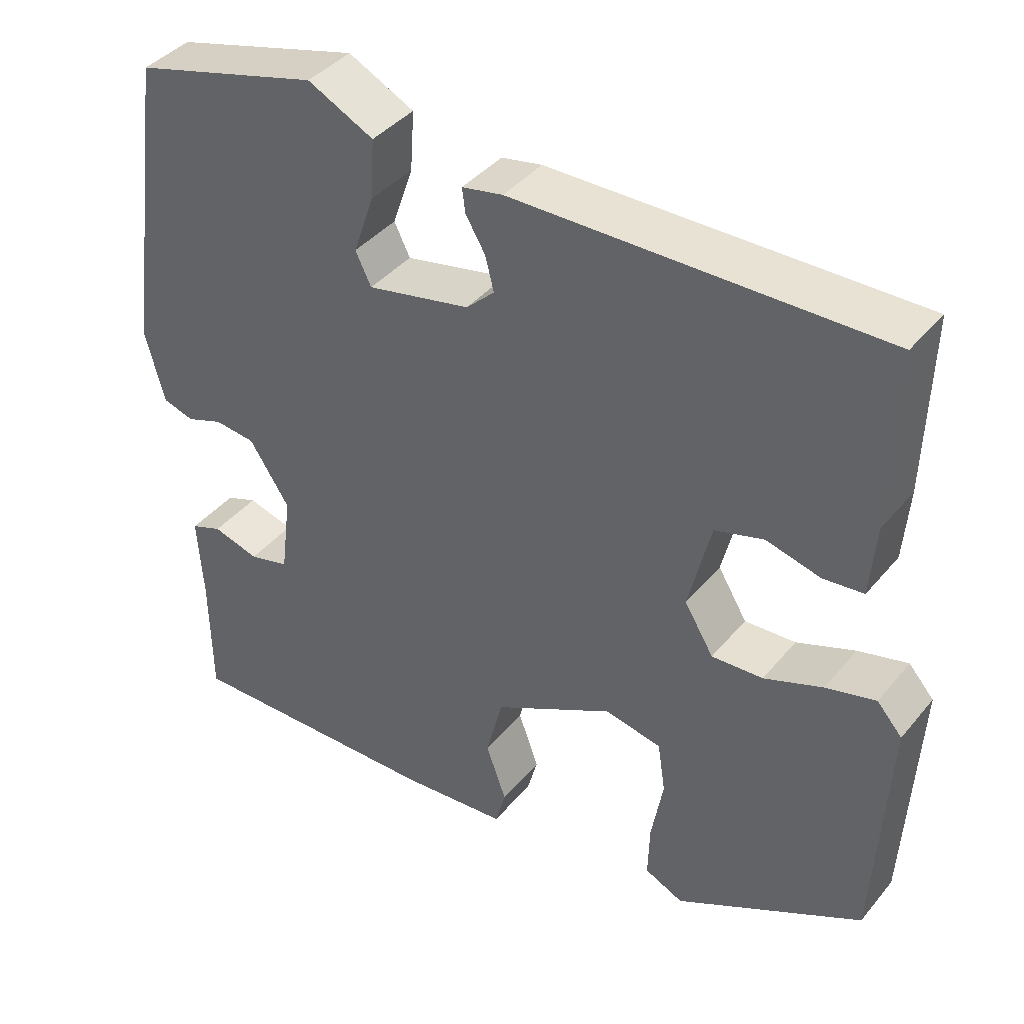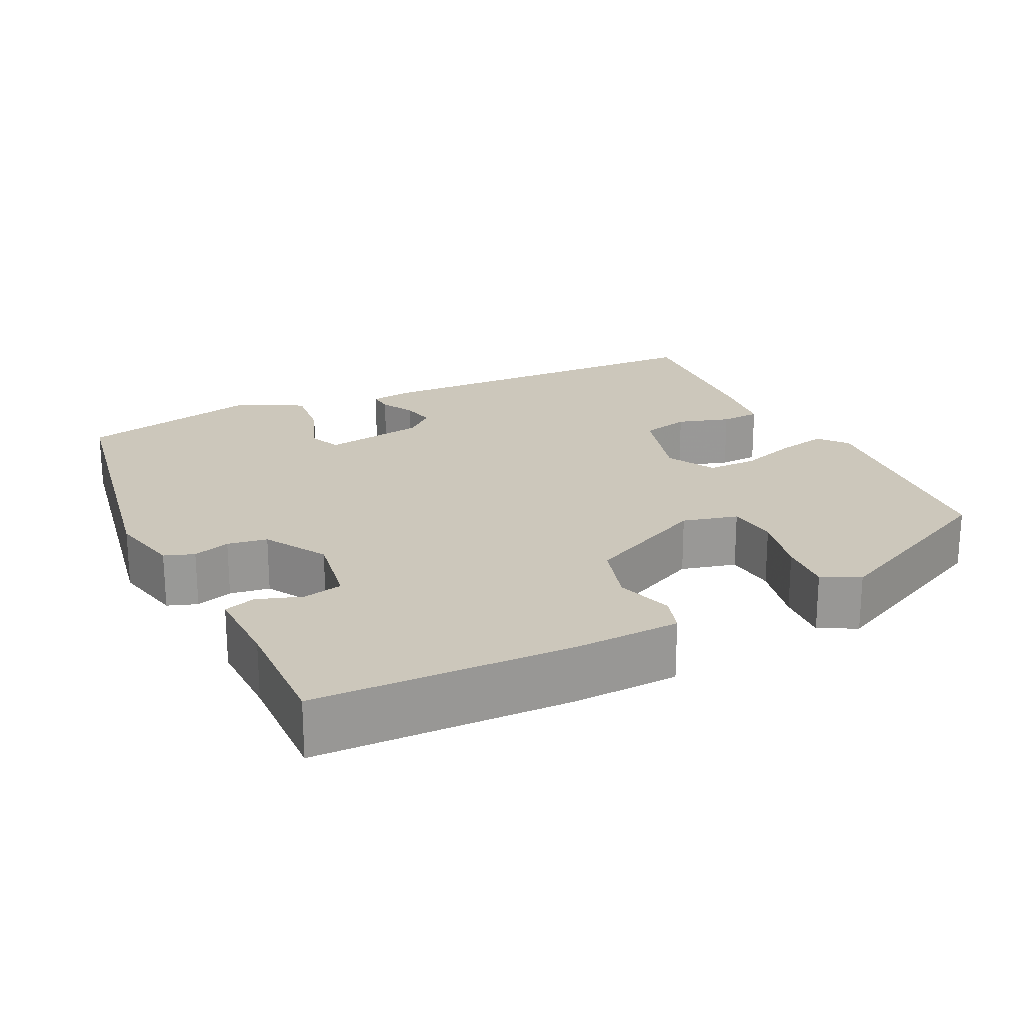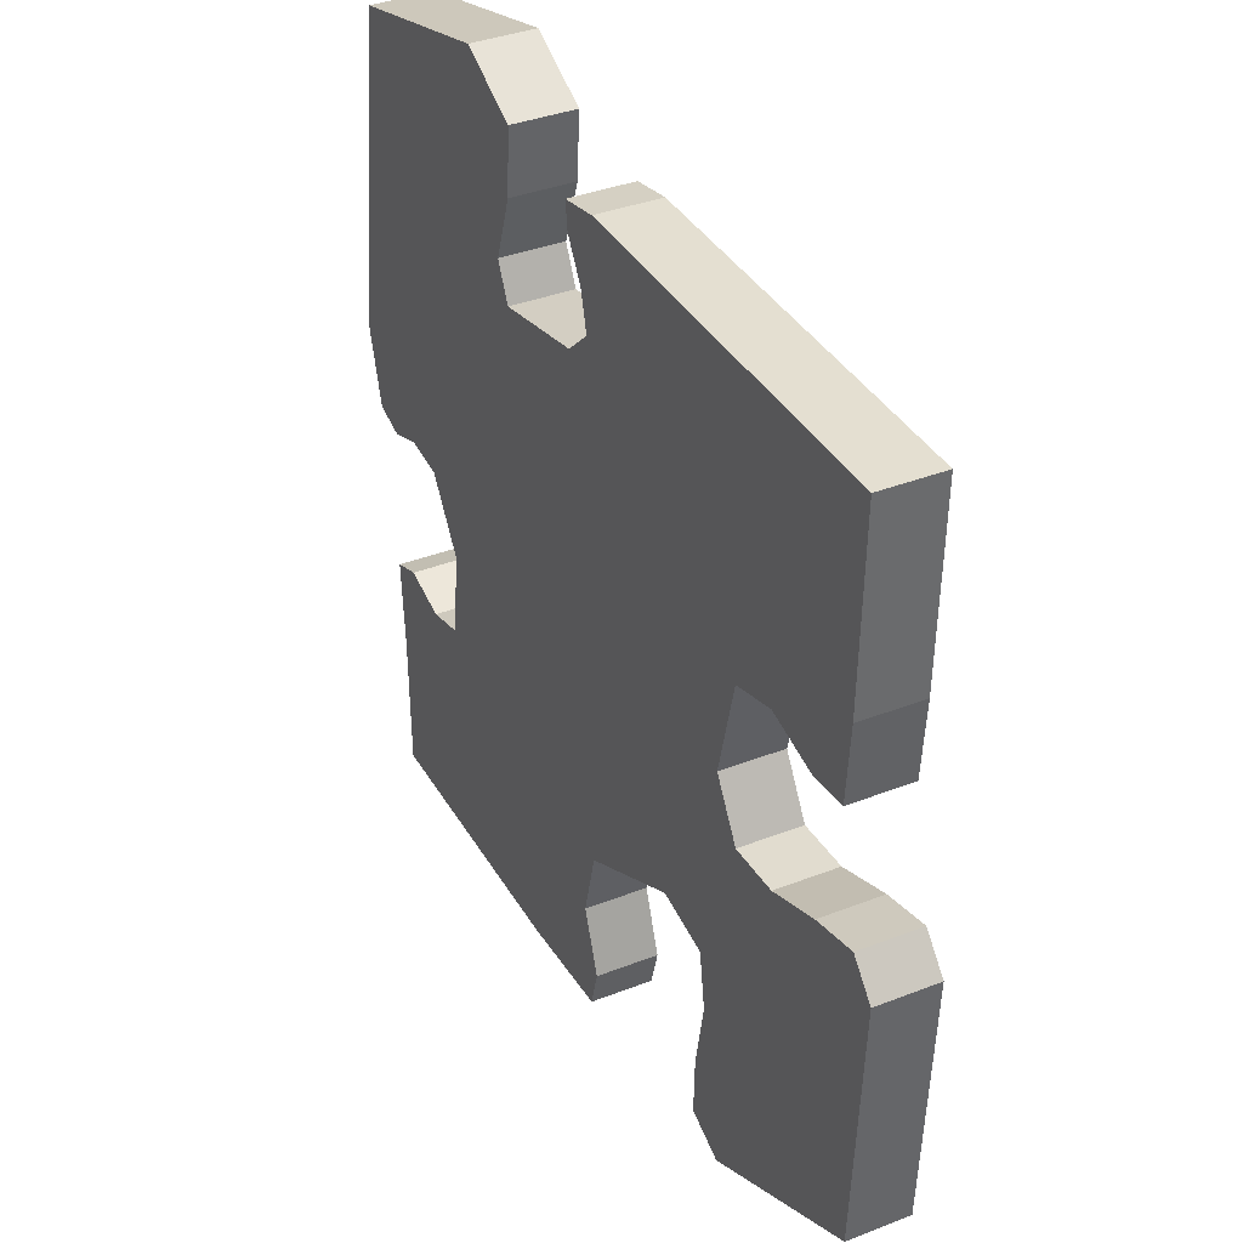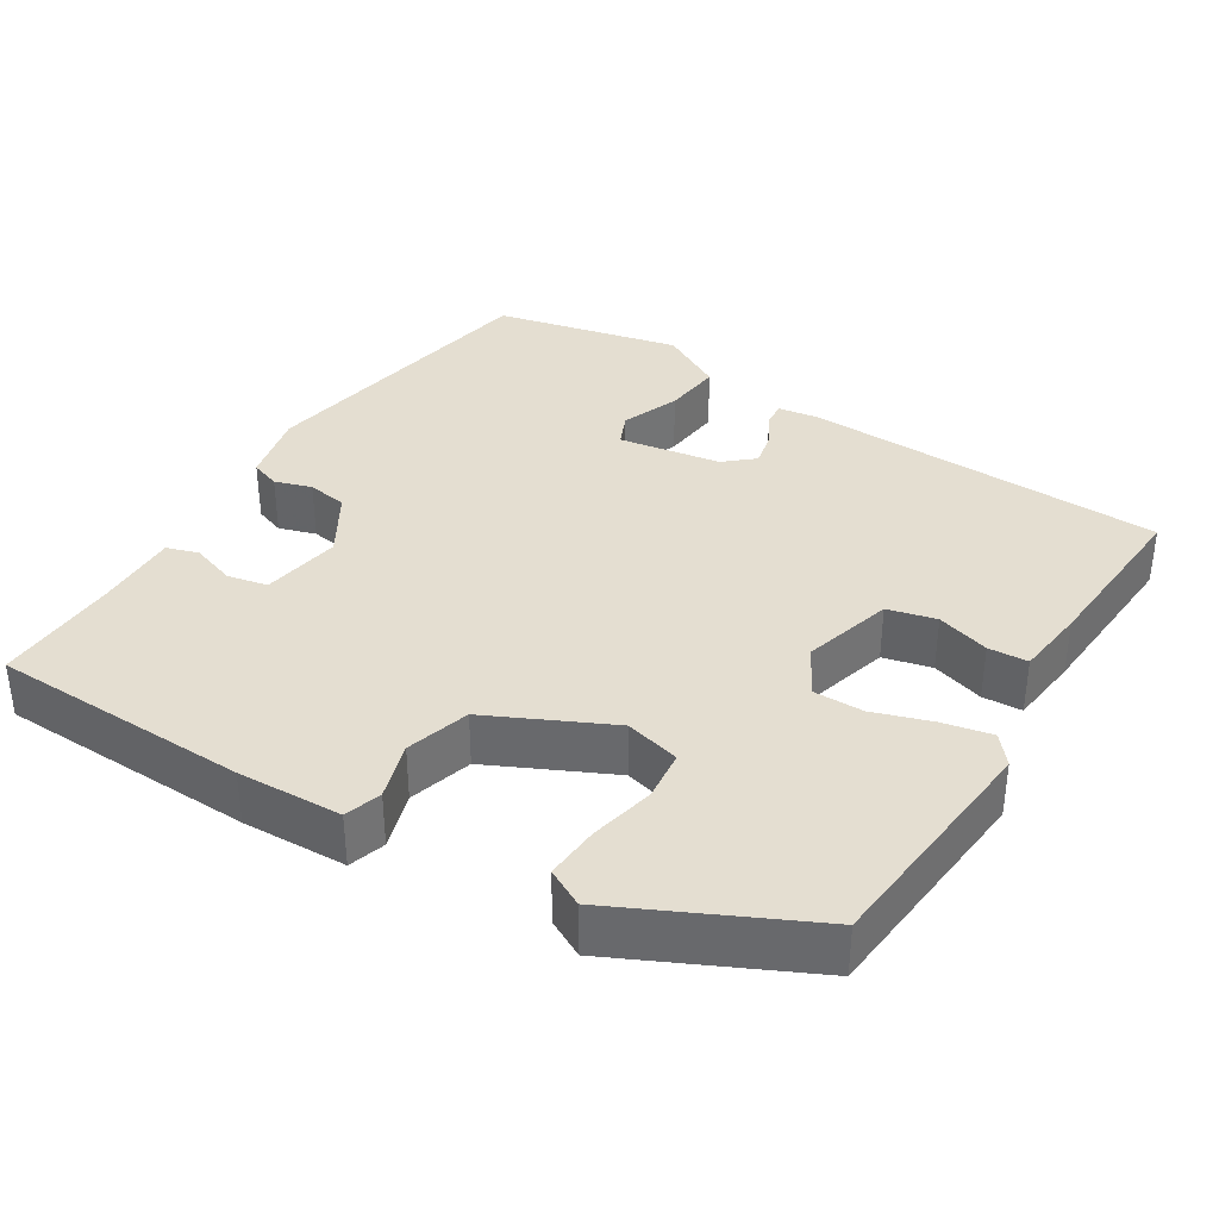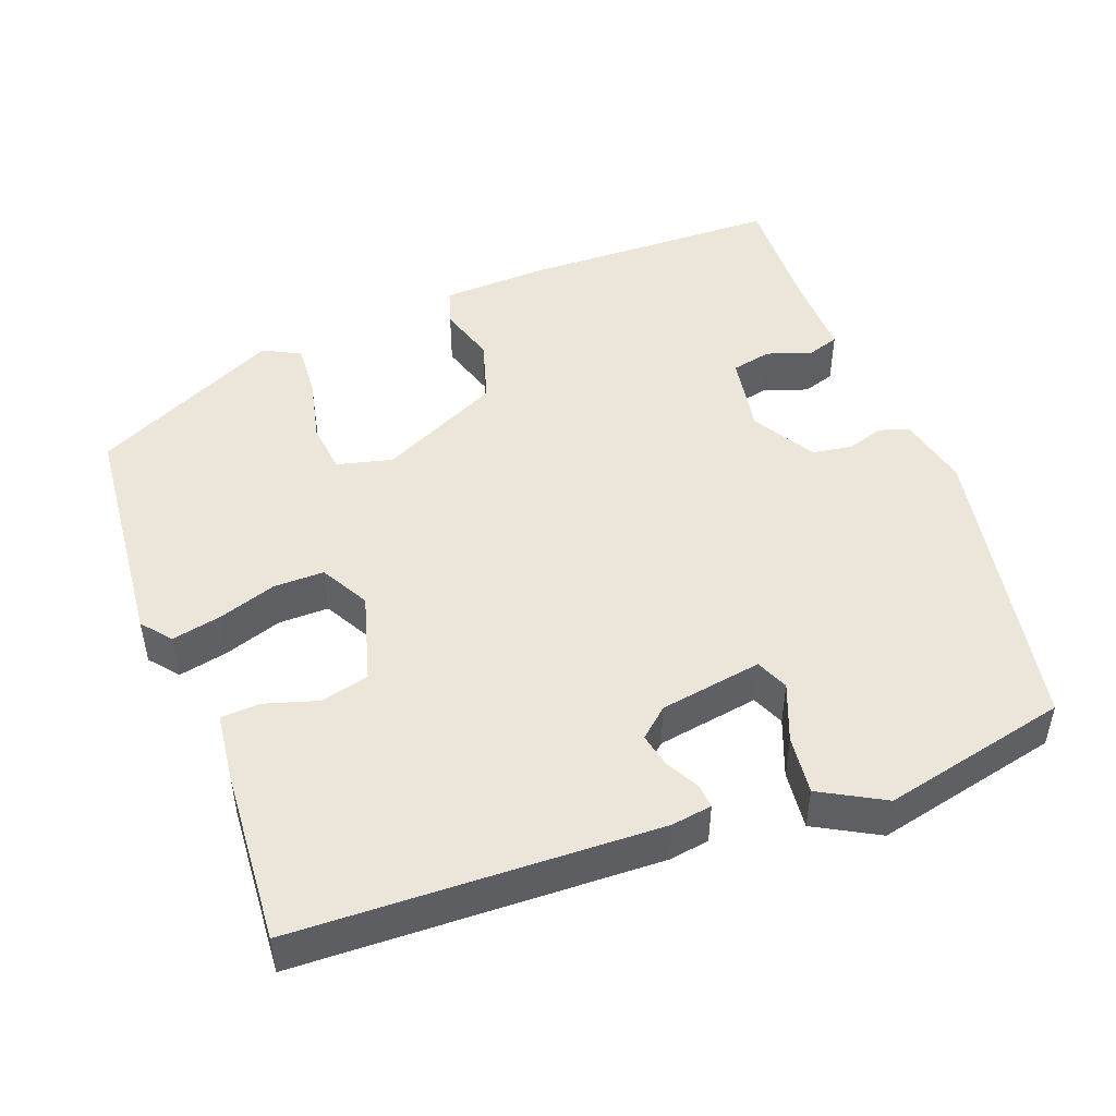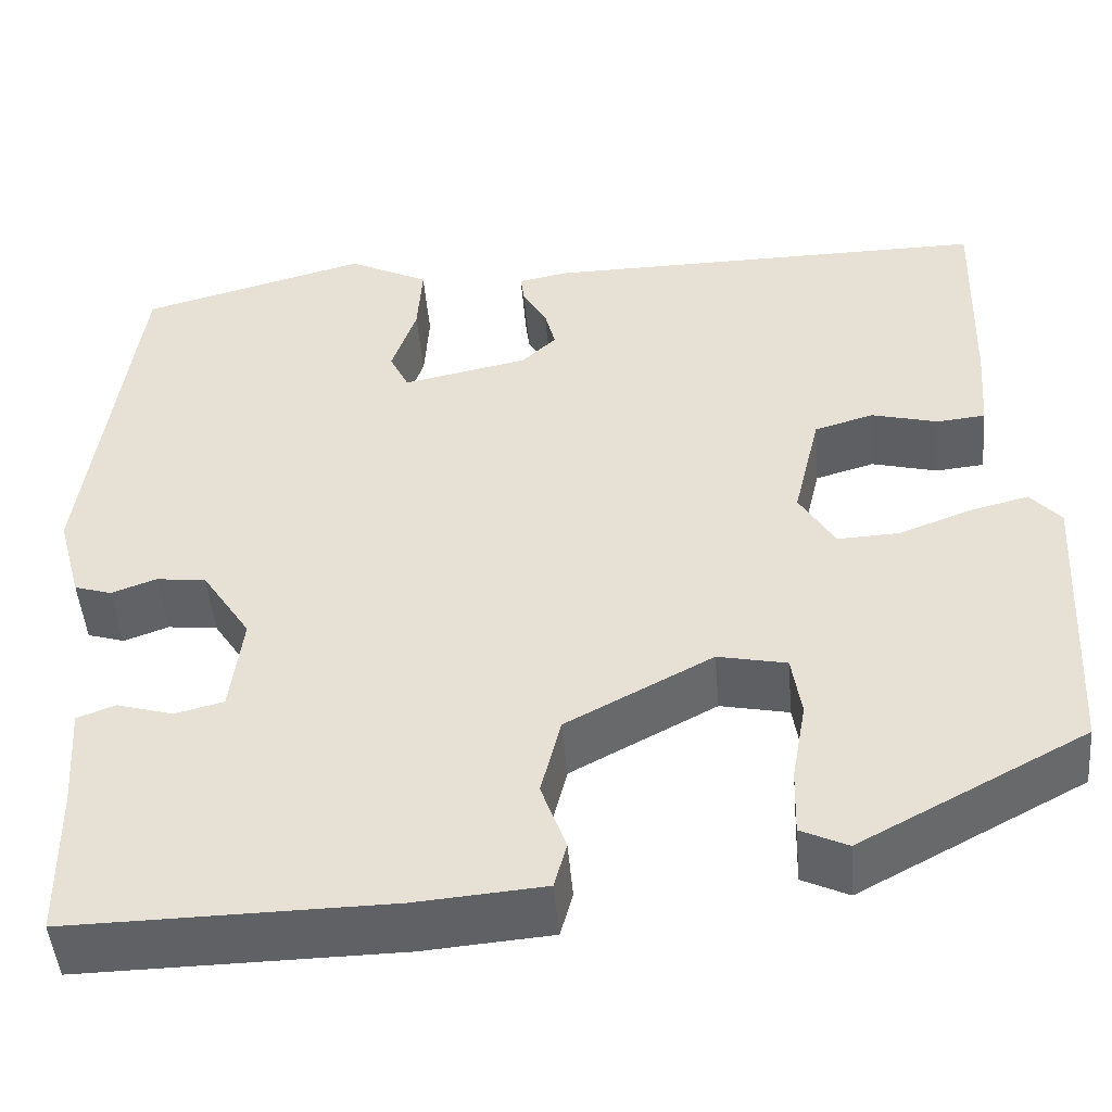
<metadata>
{"format":"obj","ext":"obj","renderer":"f3d","projection":"perspective","resolution":1024,"background":"white","views":[{"elev":40.2,"azim":-144.5,"up":"+Z"},{"elev":21.6,"azim":156.4,"up":"+Y"},{"elev":37.3,"azim":-116.6,"up":"+Z"},{"elev":36.5,"azim":-145.7,"up":"+Y"},{"elev":48.4,"azim":-18.2,"up":"+Y"},{"elev":-47.6,"azim":-175.2,"up":"+Z"}]}
</metadata>
<code>
v 0.497 0.07 0.44
v 0.55 0.07 0.053
v 0.525 0.07 -0.039
v 0.486 0.07 -0.051
v 0.439 0.07 -0.034
v 0.387 0.07 -0.04
v 0.336 0.07 -0.118
v 0.349 0.07 -0.221
v 0.4 0.07 -0.234
v 0.459 0.07 -0.217
v 0.499 0.07 -0.232
v 0.492 0.07 -0.34
v 0.49 0.07 -0.5
v 0.156 0.07 -0.495
v 0.021 0.07 -0.484
v 0.008 0.07 -0.436
v 0.034 0.07 -0.363
v 0.013 0.07 -0.28
v -0.14 0.07 -0.199
v -0.212 0.07 -0.214
v -0.222 0.07 -0.279
v -0.207 0.07 -0.363
v -0.205 0.07 -0.433
v -0.254 0.07 -0.456
v -0.491 0.07 -0.33
v -0.507 0.07 -0.026
v -0.475 0.07 0.01
v -0.412 0.07 -0.006
v -0.338 0.07 -0.034
v -0.273 0.07 -0.037
v -0.236 0.07 0.024
v -0.264 0.07 0.141
v -0.326 0.07 0.159
v -0.395 0.07 0.141
v -0.446 0.07 0.146
v -0.453 0.07 0.237
v -0.459 0.07 0.46
v 0.008 0.07 0.456
v 0.06 0.07 0.446
v 0.056 0.07 0.415
v 0.031 0.07 0.373
v 0.02 0.07 0.33
v 0.056 0.07 0.296
v 0.187 0.07 0.269
v 0.207 0.07 0.31
v 0.181 0.07 0.386
v 0.176 0.07 0.462
v 0.26 0.07 0.504
v 0.497 0 0.44
v 0.55 0 0.053
v 0.525 0 -0.039
v 0.486 0 -0.051
v 0.439 0 -0.034
v 0.387 0 -0.04
v 0.336 0 -0.118
v 0.349 0 -0.221
v 0.4 0 -0.234
v 0.459 0 -0.217
v 0.499 0 -0.232
v 0.492 0 -0.34
v 0.49 0 -0.5
v 0.156 0 -0.495
v 0.021 0 -0.484
v 0.008 0 -0.436
v 0.034 0 -0.363
v 0.013 0 -0.28
v -0.14 0 -0.199
v -0.212 0 -0.214
v -0.222 0 -0.279
v -0.207 0 -0.363
v -0.205 0 -0.433
v -0.254 0 -0.456
v -0.491 0 -0.33
v -0.507 0 -0.026
v -0.475 0 0.01
v -0.412 0 -0.006
v -0.338 0 -0.034
v -0.273 0 -0.037
v -0.236 0 0.024
v -0.264 0 0.141
v -0.326 0 0.159
v -0.395 0 0.141
v -0.446 0 0.146
v -0.453 0 0.237
v -0.459 0 0.46
v 0.008 0 0.456
v 0.06 0 0.446
v 0.056 0 0.415
v 0.031 0 0.373
v 0.02 0 0.33
v 0.056 0 0.296
v 0.187 0 0.269
v 0.207 0 0.31
v 0.181 0 0.386
v 0.176 0 0.462
v 0.26 0 0.504
f 45 46 47 48
f 45 48 1 2
f 44 45 2 3
f 43 44 3 4
f 38 39 40 41
f 38 41 42
f 37 38 42
f 36 37 42 43
f 33 34 35 36
f 32 33 36 43
f 26 27 28 29
f 24 25 26 29
f 24 29 30
f 21 22 23 24
f 20 21 24 30
f 19 20 30 31
f 14 15 16 17
f 12 13 14 17
f 12 17 18
f 9 10 11 12
f 8 9 12 18
f 7 8 18 19
f 43 4 5
f 43 5 6
f 19 31 32 43
f 6 7 19 43
f 96 95 94 93
f 50 49 96 93
f 51 50 93 92
f 52 51 92 91
f 89 88 87 86
f 90 89 86
f 90 86 85
f 91 90 85 84
f 84 83 82 81
f 91 84 81 80
f 77 76 75 74
f 77 74 73 72
f 78 77 72
f 72 71 70 69
f 78 72 69 68
f 79 78 68 67
f 65 64 63 62
f 65 62 61 60
f 66 65 60
f 60 59 58 57
f 66 60 57 56
f 67 66 56 55
f 53 52 91
f 54 53 91
f 91 80 79 67
f 91 67 55 54
f 1 49 50 2
f 2 50 51 3
f 3 51 52 4
f 4 52 53 5
f 5 53 54 6
f 6 54 55 7
f 7 55 56 8
f 8 56 57 9
f 9 57 58 10
f 10 58 59 11
f 11 59 60 12
f 12 60 61 13
f 13 61 62 14
f 14 62 63 15
f 15 63 64 16
f 16 64 65 17
f 17 65 66 18
f 18 66 67 19
f 19 67 68 20
f 20 68 69 21
f 21 69 70 22
f 22 70 71 23
f 23 71 72 24
f 24 72 73 25
f 25 73 74 26
f 26 74 75 27
f 27 75 76 28
f 28 76 77 29
f 29 77 78 30
f 30 78 79 31
f 31 79 80 32
f 32 80 81 33
f 33 81 82 34
f 34 82 83 35
f 35 83 84 36
f 36 84 85 37
f 37 85 86 38
f 38 86 87 39
f 39 87 88 40
f 40 88 89 41
f 41 89 90 42
f 42 90 91 43
f 43 91 92 44
f 44 92 93 45
f 45 93 94 46
f 46 94 95 47
f 47 95 96 48
f 48 96 49 1

</code>
